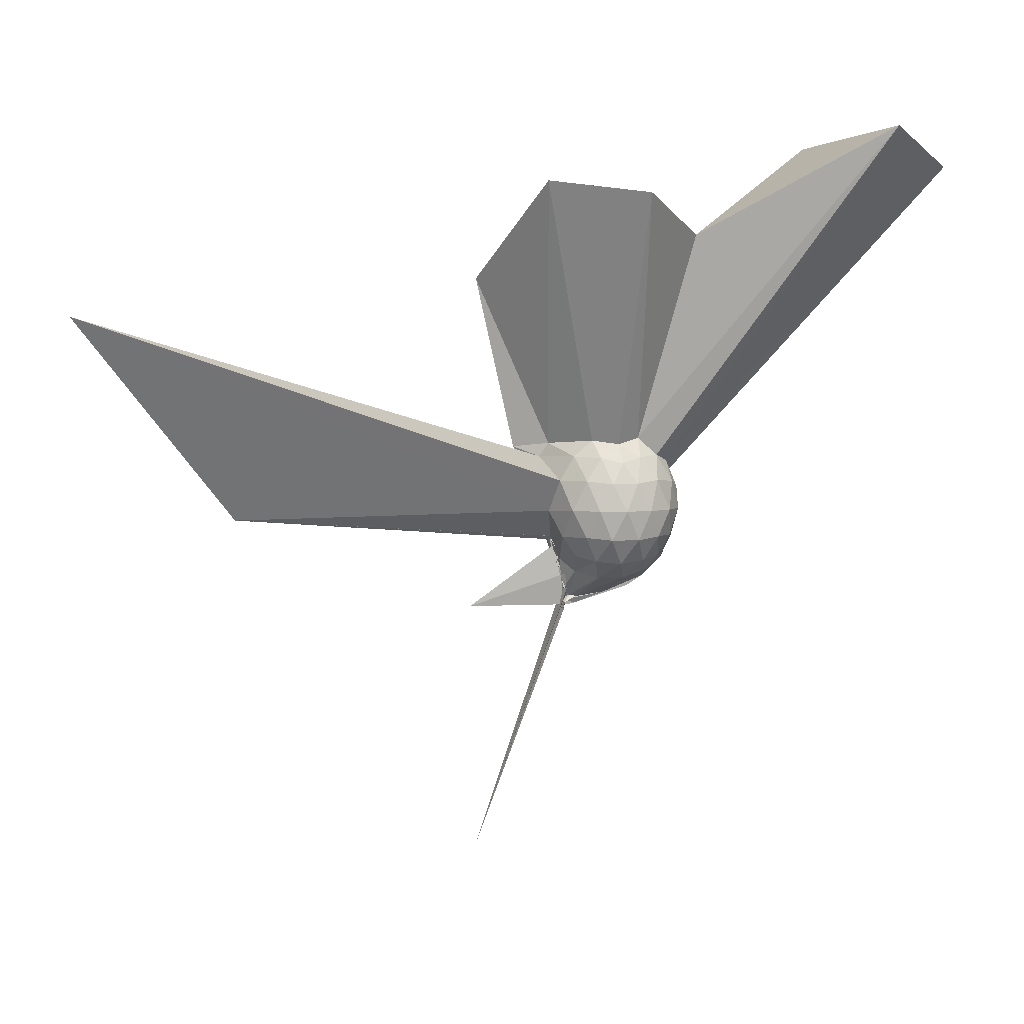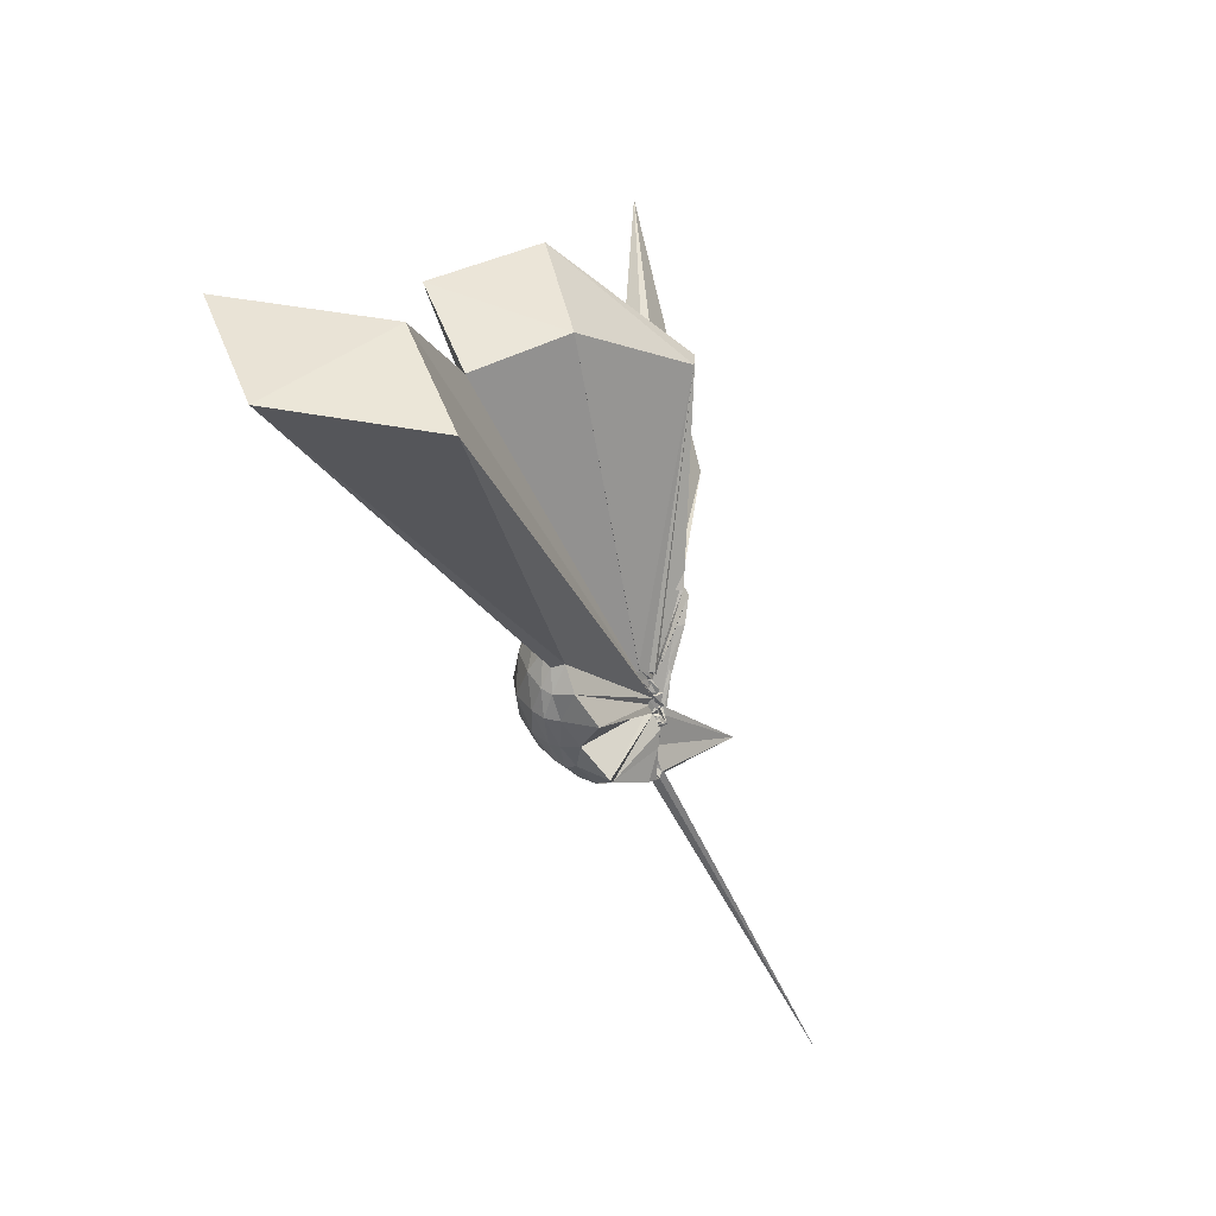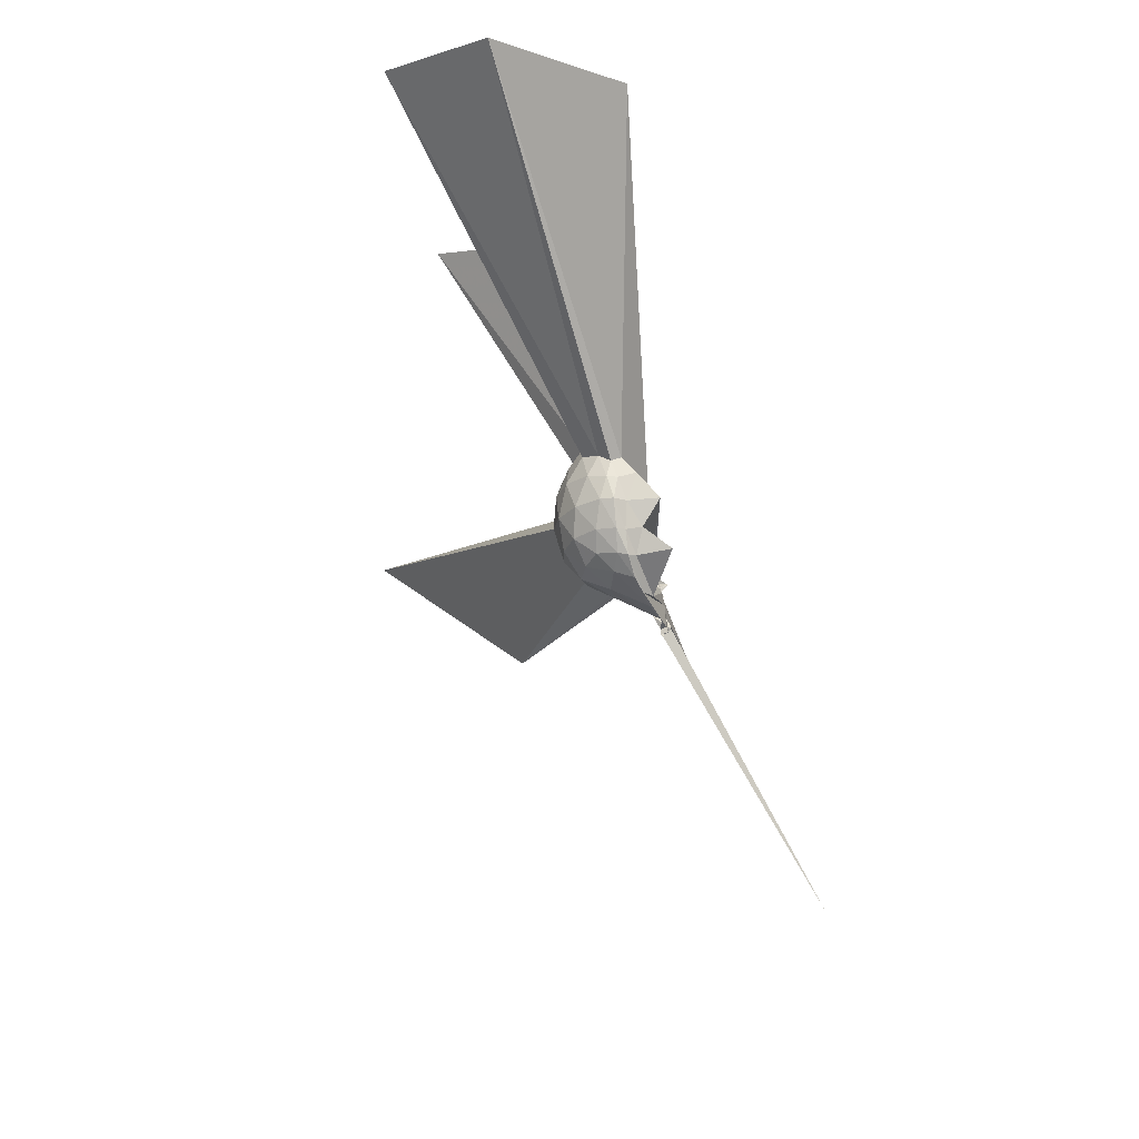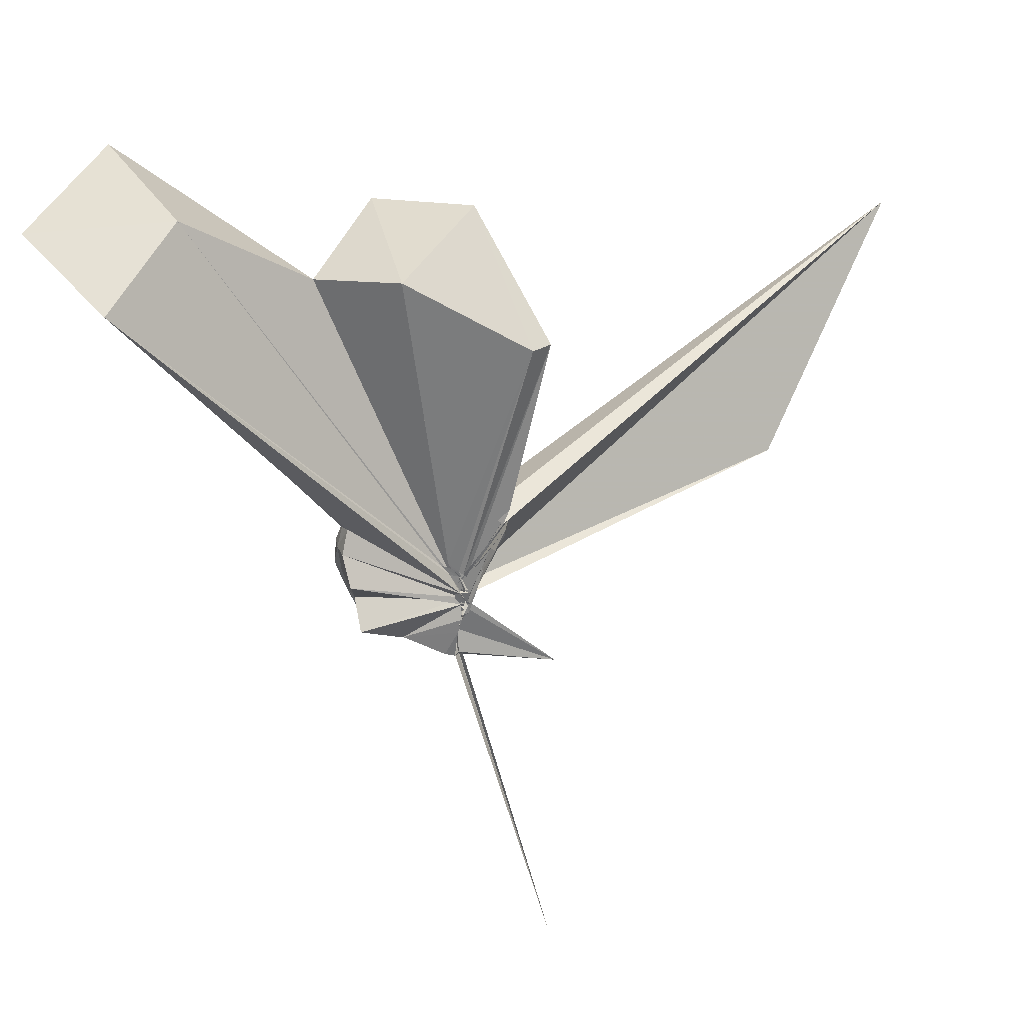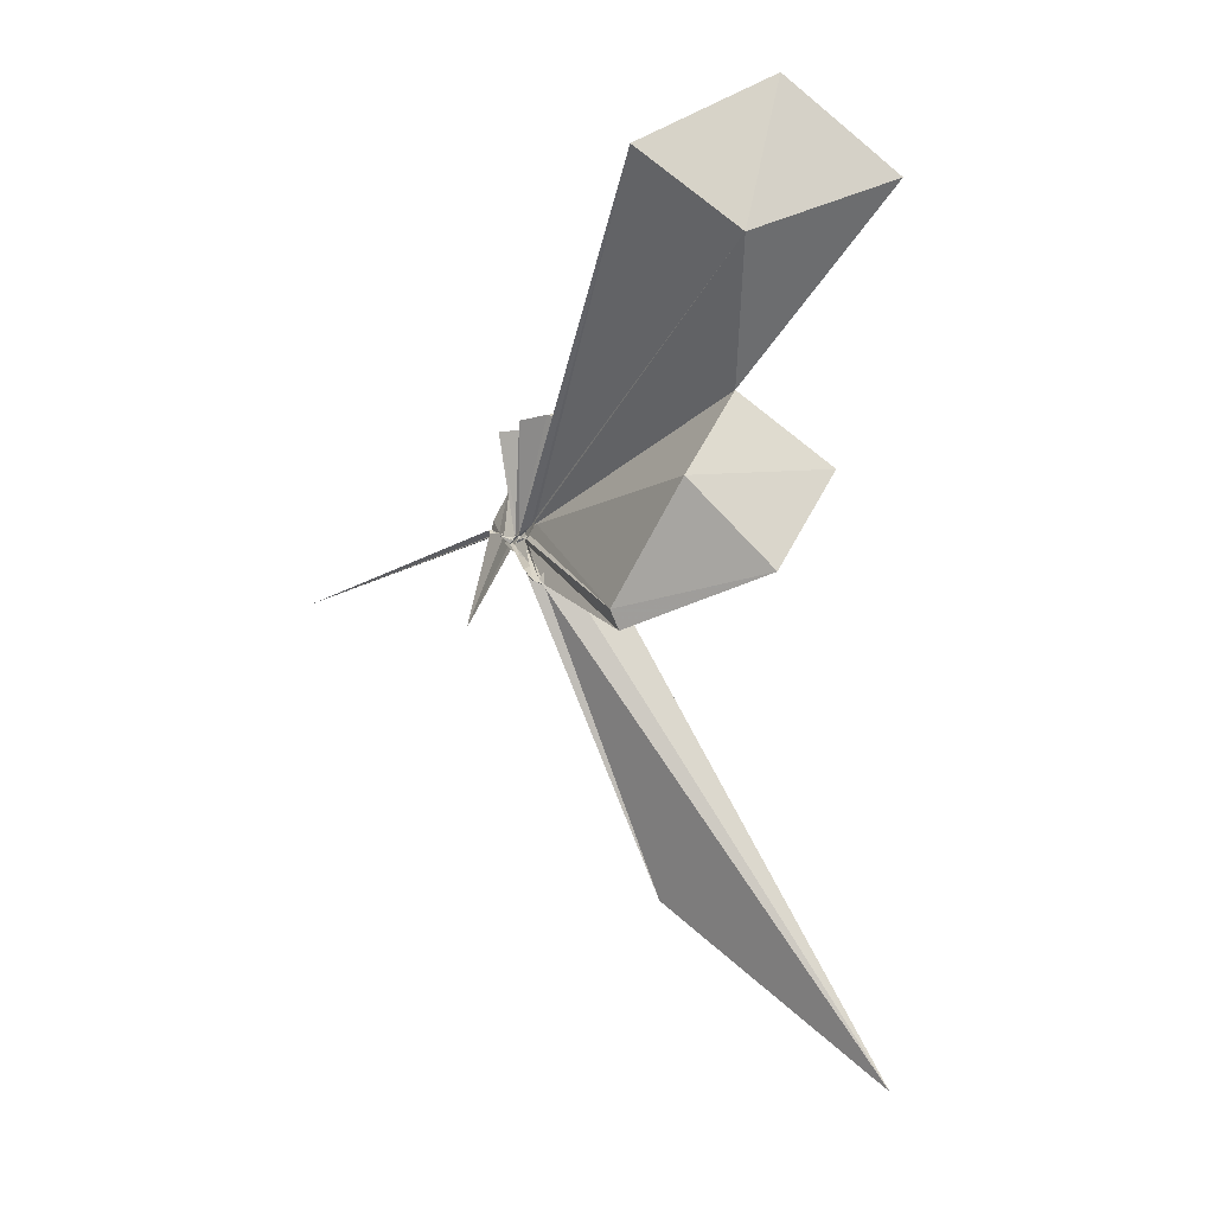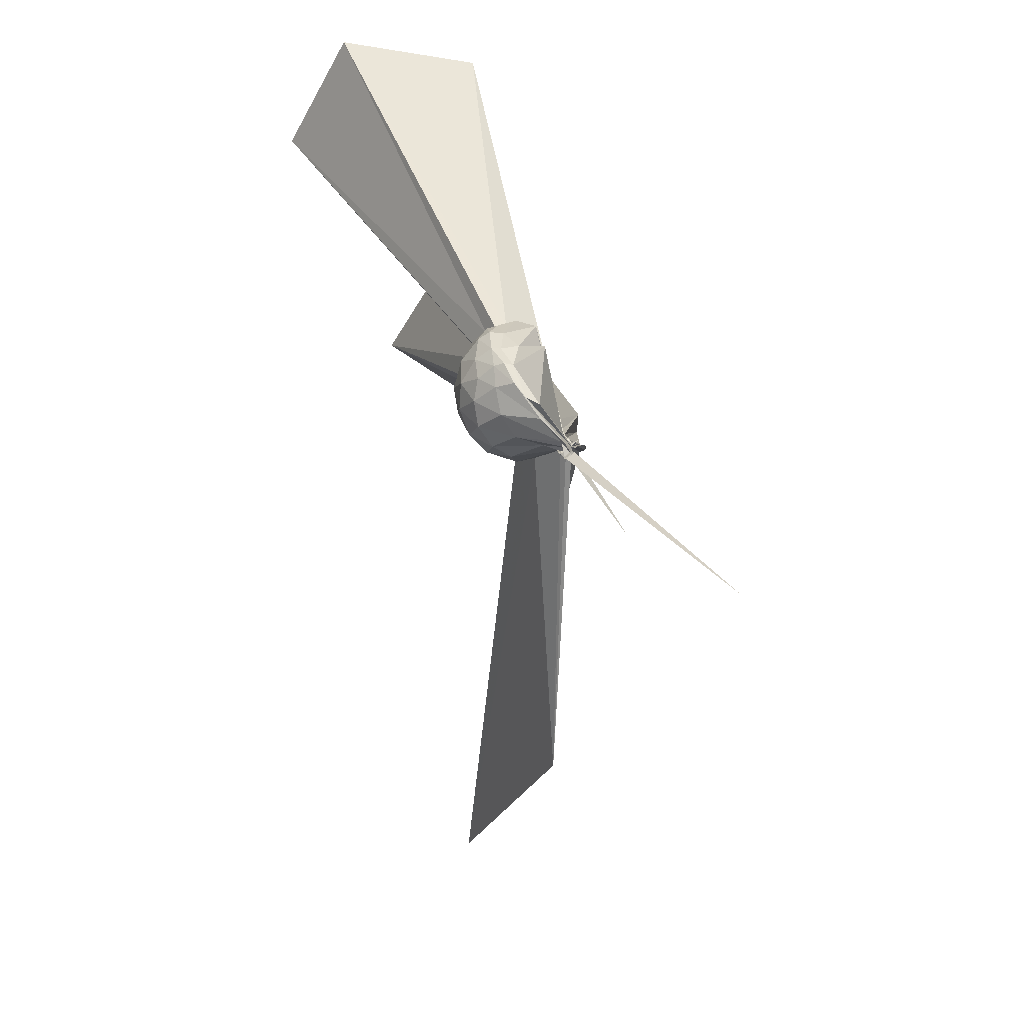
<metadata>
{"format":"obj","ext":"obj","renderer":"f3d","projection":"perspective","resolution":1024,"background":"white","views":[{"elev":3.9,"azim":77.2,"up":"+Z"},{"elev":27.5,"azim":-151.9,"up":"+Z"},{"elev":69.1,"azim":173.9,"up":"+Y"},{"elev":35.8,"azim":-101.9,"up":"+Z"},{"elev":-0.5,"azim":-18.4,"up":"+Y"},{"elev":-68.4,"azim":-160.7,"up":"+Z"}]}
</metadata>
<code>
v 0.003267 -0.1084 0.0175
v -0.0186 -0.1219 -0.2785
v 0.2085 -0.005649 0.1542
v 0.1879 0.05154 0.1703
v 0.1505 0.1105 0.1751
v 0.1085 0.1513 0.1574
v 0.07766 0.1707 0.131
v 0.04779 0.1597 0.1419
v -0.02059 -0.1385 -0.07445
v -0.02972 -0.1407 -0.07823
v -0.03289 -0.1517 -0.09723
v 0.004323 -0.154 -0.1021
v 0.0003309 -0.166 -0.08098
v -0.01928 -0.1524 -0.0872
v -0.02986 -0.1603 -0.07947
v -0.04383 -0.2603 0.1266
v -0.04693 -0.2601 0.1468
v -0.01445 -0.1541 -0.0345
v -0.03294 -0.2578 0.1564
v 0.009304 -0.2054 0.1678
v 0.1355 -0.1321 0.1717
v 0.1875 -0.06494 0.1686
v 0.2311 0.03192 0.0965
v 0.202 0.09861 0.1044
v 0.145 0.1588 0.09879
v 0.09519 0.1869 0.08118
v 0.06624 0.1876 0.07406
v 0.01237 0.1812 0.08428
v -0.0111 -0.1396 -0.09429
v -0.03918 -0.1601 -0.09882
v -0.01436 -0.1333 -0.1179
v -0.0356 -0.1488 -0.1241
v -0.0549 -0.1363 -0.1272
v -0.03794 -0.1548 -0.1085
v -0.04057 -0.1869 -0.03107
v -0.05273 -0.2308 0.08401
v -0.03128 -0.2212 0.07813
v -0.008869 -0.1258 -0.05541
v 0.7906 -1.583 0.5598
v 0.1317 -0.1728 0.1028
v 0.2002 -0.1093 0.1026
v 0.2309 -0.04078 0.09524
v 0.2322 0.0724 0.01738
v 0.1868 0.1402 0.01827
v 0.1205 0.185 0.01735
v 0.08358 0.1948 0.01208
v 0.04843 0.1808 0.006356
v -0.04287 0.1698 0.009471
v -0.01933 -0.1344 -0.1112
v -0.02057 -0.1455 -0.1232
v 0.004399 -0.1498 -0.1352
v -0.05863 -0.1349 -0.1299
v -0.03627 -0.1368 -0.1378
v -0.04224 -0.1561 -0.128
v -0.01116 -0.184 -0.0254
v -0.02616 -0.1856 -0.02044
v -0.03275 -0.1616 -0.06805
v 0.3539 -1.132 0.01787
v 0.08708 -0.1948 0.01308
v 0.1869 -0.1487 0.0179
v 0.2317 -0.07957 0.01784
v 0.2465 -0.00263 0.0178
v 0.1993 0.1032 -0.05841
v 0.1393 0.1542 -0.05751
v 0.08548 0.1722 -0.06539
v 0.06064 0.1642 -0.06948
v 0.01287 0.1536 -0.06308
v -0.008584 -0.1317 -0.1046
v 0.0004797 -0.1421 -0.1271
v -0.03855 -0.1408 -0.1409
v -0.01567 -0.1398 -0.1358
v -0.02125 -0.1417 -0.1594
v -0.03387 -0.1317 -0.1535
v -0.03479 -0.1462 -0.1406
v -0.03326 -0.1479 -0.1193
v -0.02939 -0.1511 -0.1188
v -0.0137 -0.1232 -0.07094
v -0.0141 -0.1647 -0.07855
v 0.1293 -0.1637 -0.06094
v 0.1976 -0.1115 -0.05915
v 0.2268 -0.04246 -0.06599
v 0.227 0.03672 -0.066
v 0.144 0.1173 -0.1128
v 0.08895 0.1407 -0.1255
v 0.05998 0.143 -0.1346
v 0.03794 0.1282 -0.1339
v -0.0598 0.1497 -0.1331
v -0.01918 -0.1391 -0.1141
v -0.02332 -0.1364 -0.1369
v -0.006013 -0.1514 -0.1525
v -0.01624 -0.1247 -0.1701
v -0.04206 -0.1312 -0.1658
v -0.0156 -0.1355 -0.1833
v 0.0003747 -0.1242 -0.181
v -0.02621 -0.1275 -0.1931
v -0.1097 -0.3871 -0.2809
v -0.01762 -0.1293 -0.1838
v 0.0001933 -0.1417 -0.1346
v 0.1321 -0.125 -0.1163
v 0.1698 -0.07479 -0.131
v 0.1866 -0.005574 -0.1368
v 0.1737 0.06477 -0.1282
v 0.1704 -0.007825 0.2074
v 0.143 0.05607 0.2242
v 0.5802 0.6739 1.094
v 0.306 0.9221 1.003
v -0.04806 0.7435 0.943
v -0.001335 -0.1117 -0.01849
v -0.01485 -0.143 -0.0798
v -0.03057 -0.1496 -0.05538
v -0.02671 -0.1604 -0.06072
v -0.01966 -0.159 -0.05683
v -0.02368 -0.2736 0.1642
v -0.01745 -0.1567 -0.02159
v -0.02789 -0.2751 0.196
v 0.01968 -0.1806 0.2069
v 0.135 -0.07872 0.2168
v 0.49 -0.004213 0.9064
v 0.2692 0.1899 0.8036
v 0.196 0.5325 1.056
v 0.00477 -0.08919 0.01164
v -0.006031 -0.1363 -0.02547
v -0.01134 -0.143 -0.02719
v -0.008672 -0.1689 -0.03378
v -0.01829 -0.1471 -0.01163
v 0.01213 -0.3945 0.6838
v 0.3207 -0.2535 0.9462
v 0.1205 -0.02278 0.8503
v -0.000105 -0.1139 -0.01933
v -0.001111 -0.1175 0.000356
v -0.007984 -0.1367 -0.007557
v -0.01108 -0.3419 0.6836
v 0.1011 0.09344 -0.1607
v 0.04703 0.09528 -0.1839
v 0.02723 0.05616 -0.2143
v -0.001514 0.02627 -0.2176
v -0.03971 -0.1373 -0.1516
v -0.03661 -0.1307 -0.1659
v -0.03486 -0.1215 -0.1715
v -0.02657 -0.1229 -0.2047
v -0.005068 -0.1183 -0.2255
v -0.05008 -0.1244 -0.2556
v -0.03455 -0.1259 -0.2738
v -0.02642 -0.1261 -0.2281
v 0.03291 -0.1039 -0.1694
v 0.09456 -0.05079 -0.1869
v 0.1111 0.02131 -0.1839
v 0.009039 -0.007791 -0.2327
v -0.03546 -0.088 -0.2696
v -0.04062 -0.1249 -0.194
v -0.00767 -0.1269 -0.2195
v -0.01117 -0.1175 -0.2268
v -0.386 -0.3133 -1.056
v -0.04994 -0.1148 -0.2688
v -0.045 -0.127 -0.2575
v -0.03238 -0.1038 -0.2452
v -0.02493 -0.08339 -0.2489
v -0.0378 -0.1147 -0.2594
v -0.04081 -0.1151 -0.2756
v -0.03676 -0.1265 -0.2833
v -0.02569 -0.1214 -0.2856
v -0.0204 -0.1197 -0.2652
f 3 23 4
f 4 23 24
f 4 24 5
f 5 24 25
f 5 25 6
f 6 25 26
f 6 26 7
f 7 26 27
f 7 27 8
f 8 27 28
f 8 28 9
f 9 28 29
f 9 29 10
f 10 29 30
f 10 30 11
f 11 30 31
f 11 31 12
f 12 31 32
f 12 32 13
f 13 32 33
f 13 33 14
f 14 33 34
f 14 34 15
f 15 34 35
f 15 35 16
f 16 35 36
f 16 36 17
f 17 36 37
f 17 37 18
f 18 37 38
f 18 38 19
f 19 38 39
f 19 39 20
f 20 39 40
f 20 40 21
f 21 40 41
f 21 41 22
f 22 41 42
f 22 42 3
f 3 42 23
f 23 43 24
f 24 43 44
f 24 44 25
f 25 44 45
f 25 45 26
f 26 45 46
f 26 46 27
f 27 46 47
f 27 47 28
f 28 47 48
f 28 48 29
f 29 48 49
f 29 49 30
f 30 49 50
f 30 50 31
f 31 50 51
f 31 51 32
f 32 51 52
f 32 52 33
f 33 52 53
f 33 53 34
f 34 53 54
f 34 54 35
f 35 54 55
f 35 55 36
f 36 55 56
f 36 56 37
f 37 56 57
f 37 57 38
f 38 57 58
f 38 58 39
f 39 58 59
f 39 59 40
f 40 59 60
f 40 60 41
f 41 60 61
f 41 61 42
f 42 61 62
f 42 62 23
f 23 62 43
f 43 63 44
f 44 63 64
f 44 64 45
f 45 64 65
f 45 65 46
f 46 65 66
f 46 66 47
f 47 66 67
f 47 67 48
f 48 67 68
f 48 68 49
f 49 68 69
f 49 69 50
f 50 69 70
f 50 70 51
f 51 70 71
f 51 71 52
f 52 71 72
f 52 72 53
f 53 72 73
f 53 73 54
f 54 73 74
f 54 74 55
f 55 74 75
f 55 75 56
f 56 75 76
f 56 76 57
f 57 76 77
f 57 77 58
f 58 77 78
f 58 78 59
f 59 78 79
f 59 79 60
f 60 79 80
f 60 80 61
f 61 80 81
f 61 81 62
f 62 81 82
f 62 82 43
f 43 82 63
f 63 83 64
f 64 83 84
f 64 84 65
f 65 84 85
f 65 85 66
f 66 85 86
f 66 86 67
f 67 86 87
f 67 87 68
f 68 87 88
f 68 88 69
f 69 88 89
f 69 89 70
f 70 89 90
f 70 90 71
f 71 90 91
f 71 91 72
f 72 91 92
f 72 92 73
f 73 92 93
f 73 93 74
f 74 93 94
f 74 94 75
f 75 94 95
f 75 95 76
f 76 95 96
f 76 96 77
f 77 96 97
f 77 97 78
f 78 97 98
f 78 98 79
f 79 98 99
f 79 99 80
f 80 99 100
f 80 100 81
f 81 100 101
f 81 101 82
f 82 101 102
f 82 102 63
f 63 102 83
f 103 104 118
f 104 119 118
f 104 105 119
f 105 120 119
f 105 106 120
f 106 107 120
f 107 121 120
f 107 108 121
f 108 122 121
f 108 109 122
f 109 110 122
f 110 123 122
f 110 111 123
f 111 124 123
f 111 112 124
f 112 113 124
f 113 125 124
f 113 114 125
f 114 126 125
f 114 115 126
f 115 116 126
f 116 127 126
f 116 117 127
f 117 118 127
f 117 103 118
f 118 119 128
f 119 129 128
f 119 120 129
f 120 121 129
f 121 130 129
f 121 122 130
f 122 123 130
f 123 131 130
f 123 124 131
f 124 125 131
f 125 132 131
f 125 126 132
f 126 127 132
f 127 128 132
f 127 118 128
f 133 148 134
f 134 148 149
f 134 149 135
f 135 149 150
f 135 150 136
f 136 150 137
f 137 150 151
f 137 151 138
f 138 151 152
f 138 152 139
f 139 152 140
f 140 152 153
f 140 153 141
f 141 153 154
f 141 154 142
f 142 154 143
f 143 154 155
f 143 155 144
f 144 155 156
f 144 156 145
f 145 156 146
f 146 156 157
f 146 157 147
f 147 157 148
f 147 148 133
f 148 158 149
f 149 158 159
f 149 159 150
f 150 159 151
f 151 159 160
f 151 160 152
f 152 160 153
f 153 160 161
f 153 161 154
f 154 161 155
f 155 161 162
f 155 162 156
f 156 162 157
f 157 162 158
f 157 158 148
f 3 4 103
f 103 4 104
f 4 5 104
f 104 5 105
f 5 6 105
f 105 6 106
f 6 7 106
f 7 8 106
f 106 8 107
f 8 9 107
f 107 9 108
f 9 10 108
f 108 10 109
f 10 11 109
f 11 12 109
f 109 12 110
f 12 13 110
f 110 13 111
f 13 14 111
f 111 14 112
f 14 15 112
f 15 16 112
f 112 16 113
f 16 17 113
f 113 17 114
f 17 18 114
f 114 18 115
f 18 19 115
f 19 20 115
f 115 20 116
f 20 21 116
f 116 21 117
f 21 22 117
f 117 22 103
f 22 3 103
f 83 133 84
f 84 133 134
f 84 134 85
f 85 134 135
f 85 135 86
f 86 135 136
f 86 136 87
f 87 136 88
f 88 136 137
f 88 137 89
f 89 137 138
f 89 138 90
f 90 138 139
f 90 139 91
f 91 139 92
f 92 139 140
f 92 140 93
f 93 140 141
f 93 141 94
f 94 141 142
f 94 142 95
f 95 142 96
f 96 142 143
f 96 143 97
f 97 143 144
f 97 144 98
f 98 144 145
f 98 145 99
f 99 145 100
f 100 145 146
f 100 146 101
f 101 146 147
f 101 147 102
f 102 147 133
f 102 133 83
f 128 129 1
f 129 130 1
f 130 131 1
f 131 132 1
f 132 128 1
f 159 158 2
f 160 159 2
f 161 160 2
f 162 161 2
f 158 162 2

</code>
